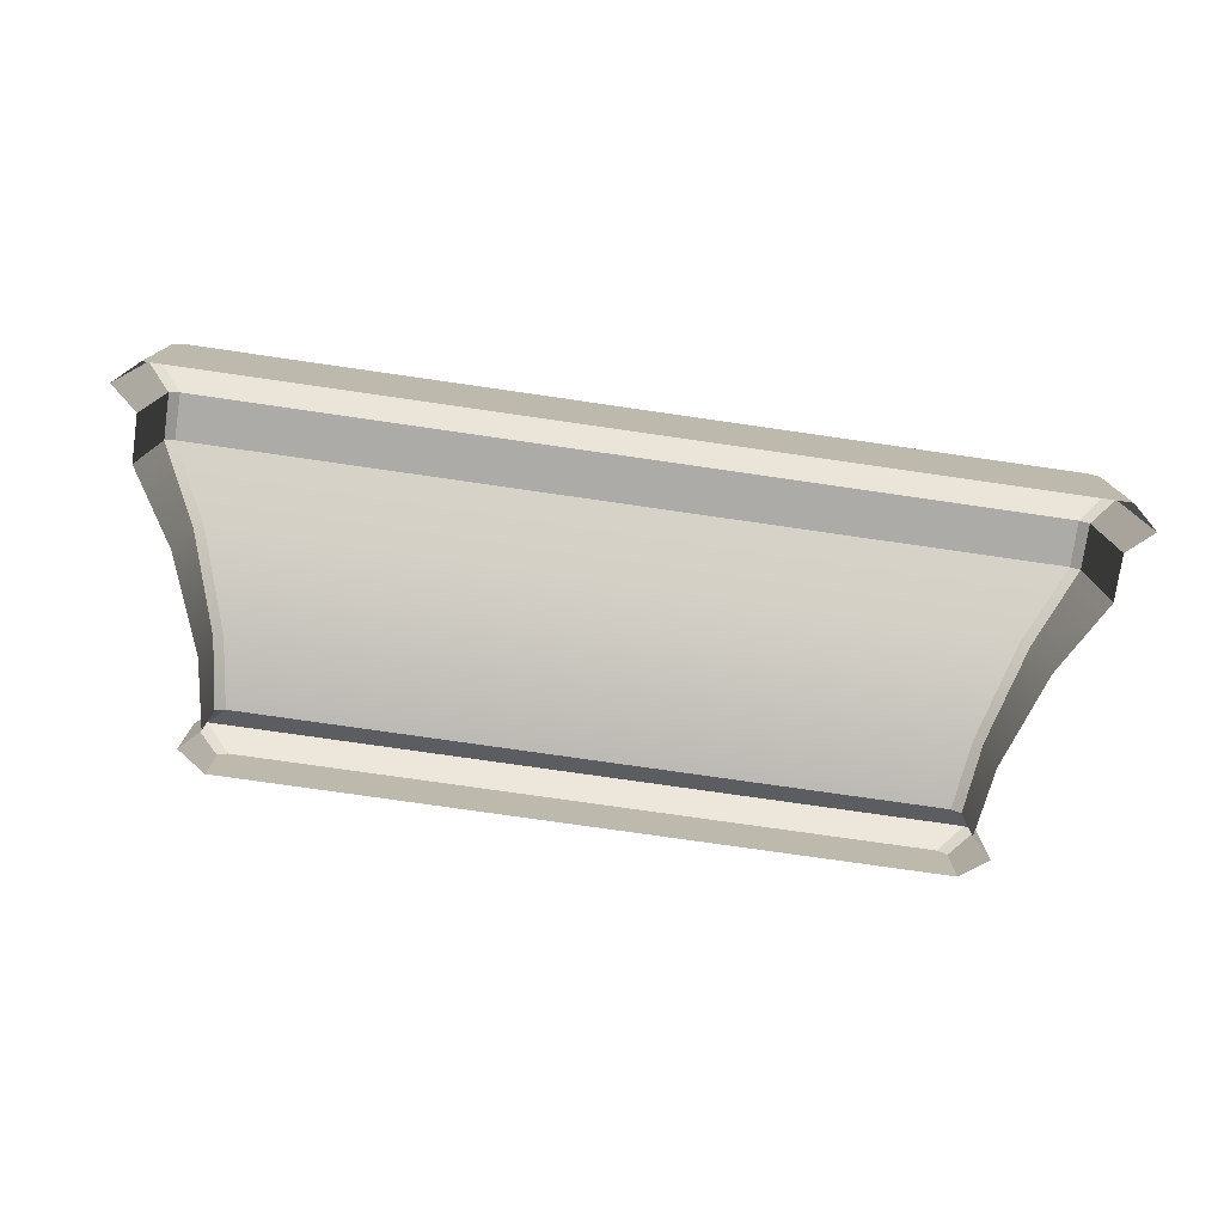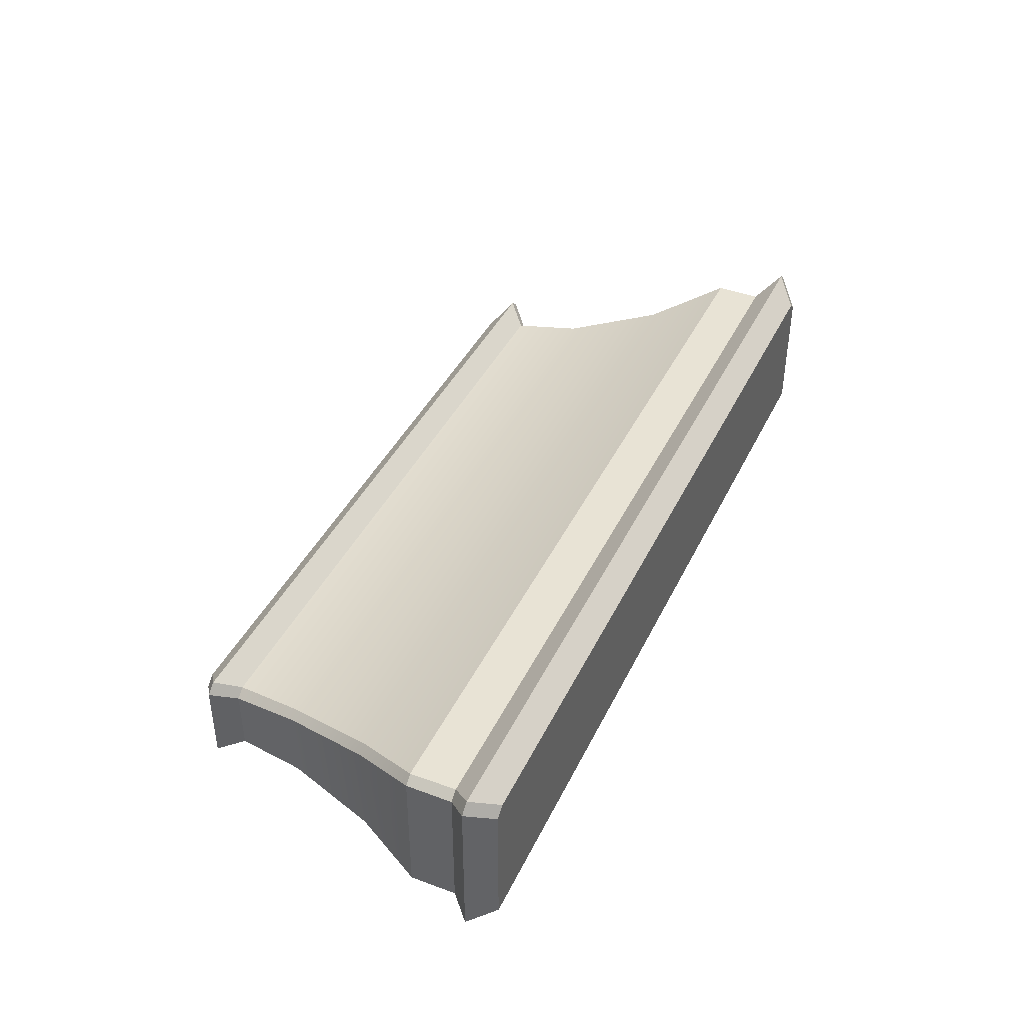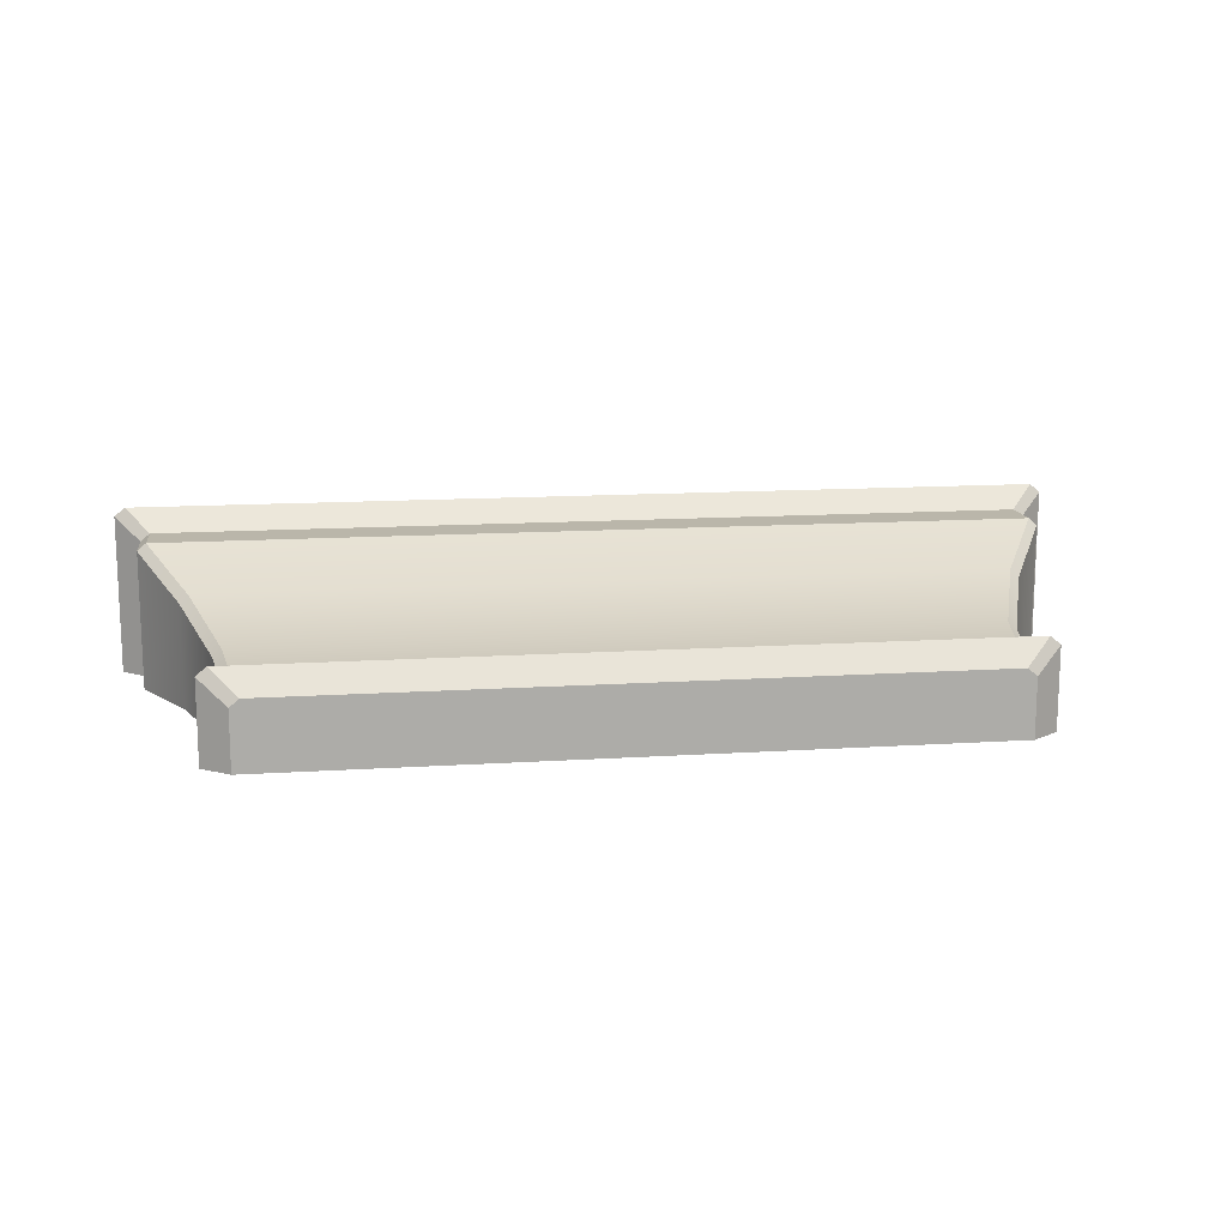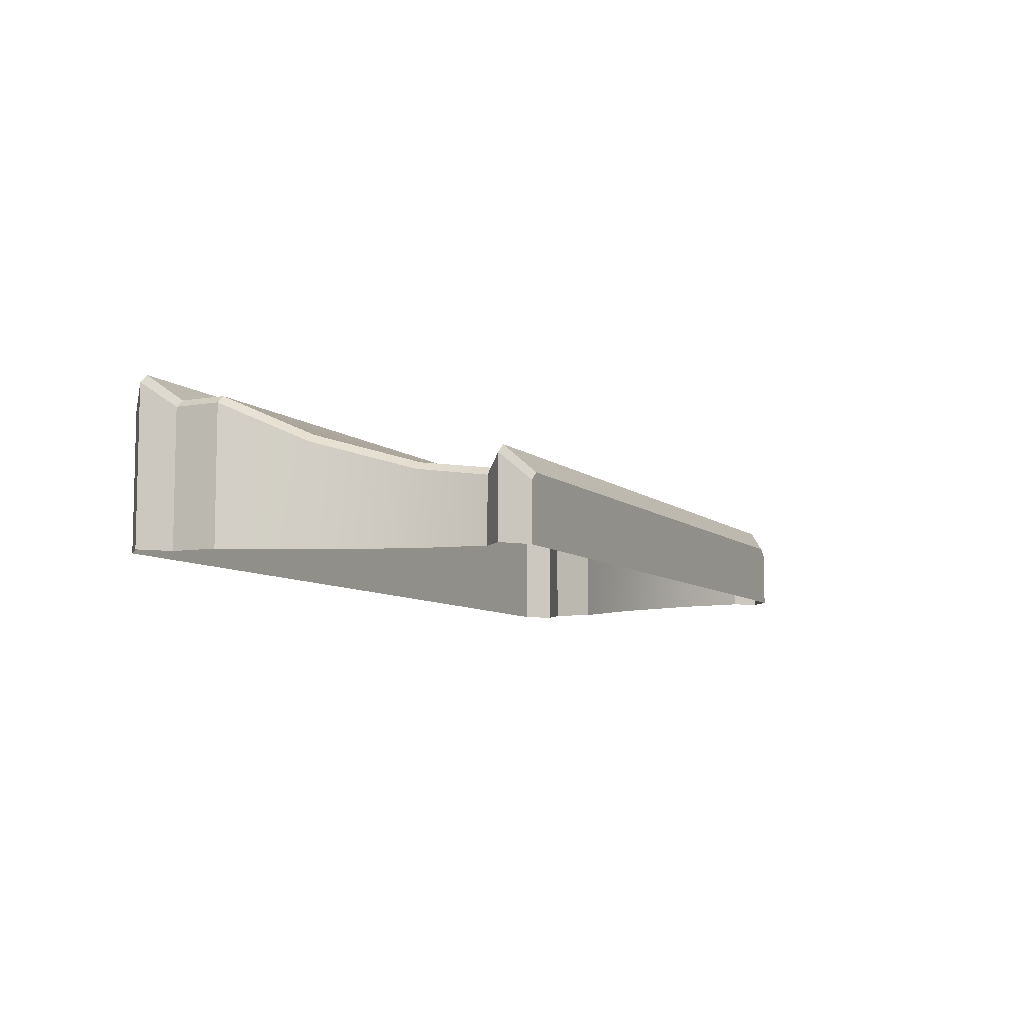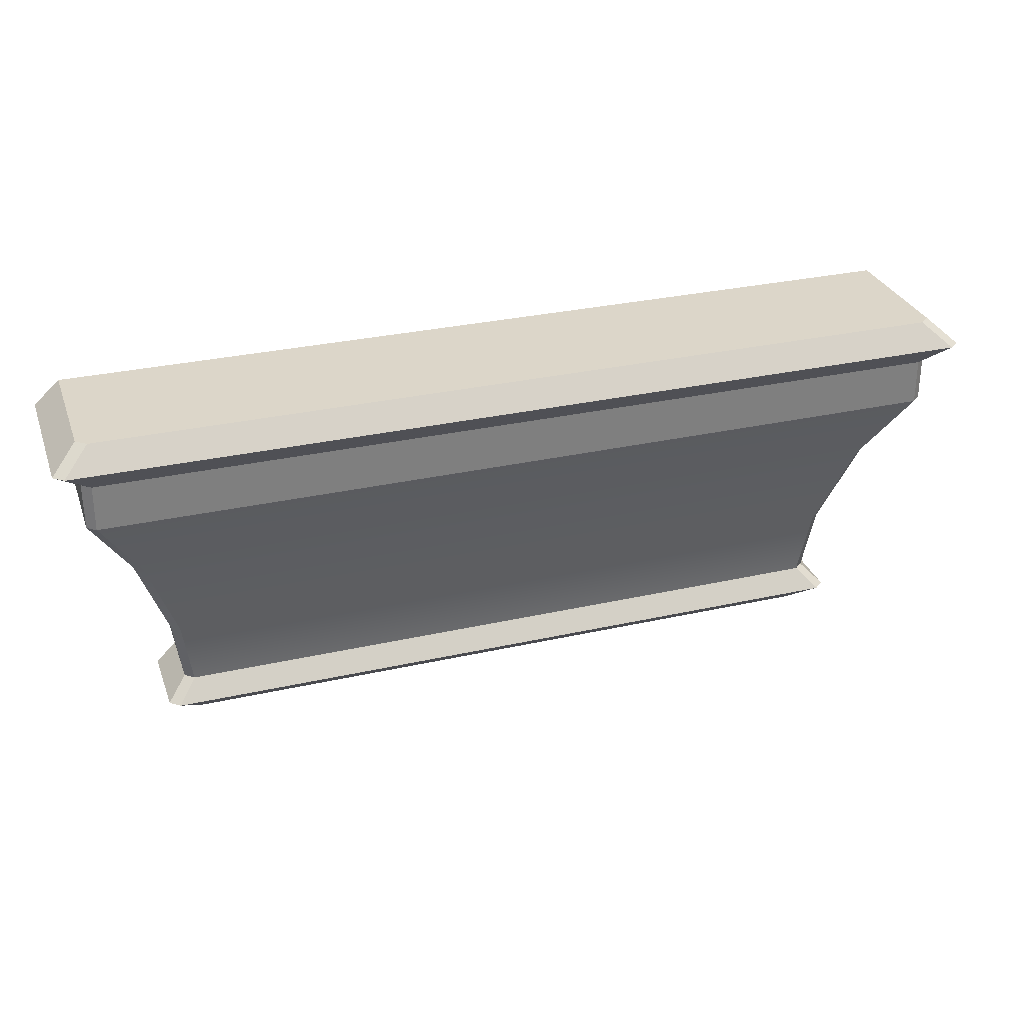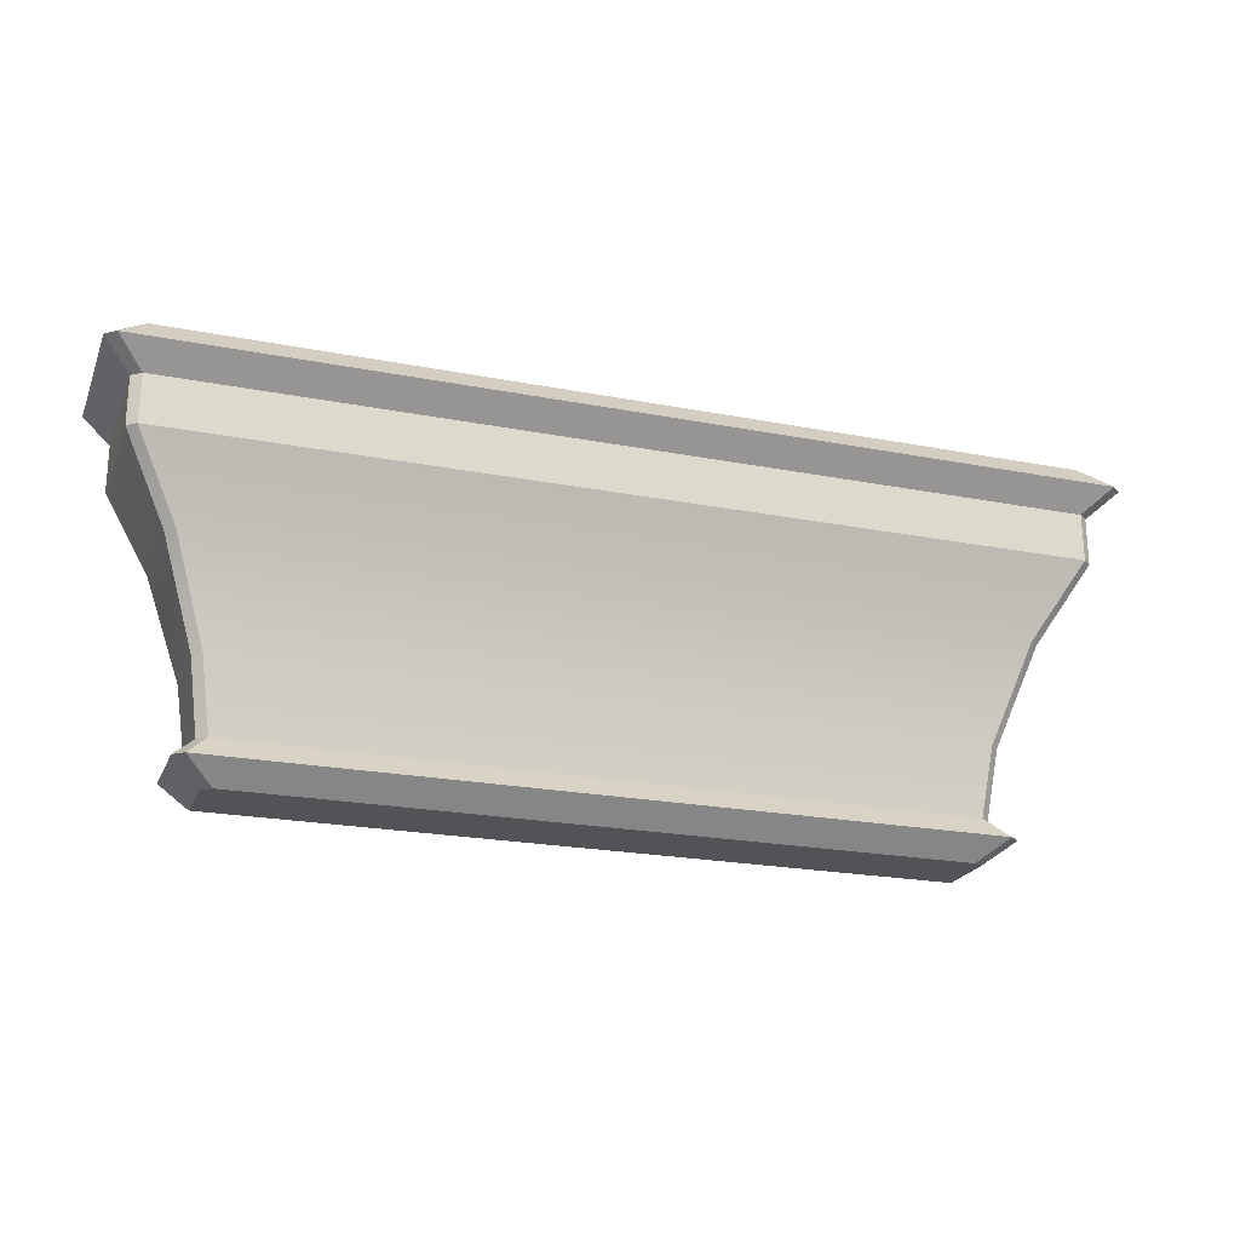
<metadata>
{"format":"obj","ext":"obj","renderer":"f3d","projection":"perspective","resolution":1024,"background":"white","views":[{"elev":-76.3,"azim":171.8,"up":"+Z"},{"elev":41.2,"azim":114.2,"up":"+Z"},{"elev":13.8,"azim":-8.1,"up":"+Z"},{"elev":-7.7,"azim":-64.8,"up":"+Z"},{"elev":30.2,"azim":-18.2,"up":"+Y"},{"elev":-22.1,"azim":-18.7,"up":"+Y"}]}
</metadata>
<code>
v 3.384 0.3869 -0.1698
v 3.384 0.3869 -0.7808
v 3.476 1.033 -0.7808
v 3.476 1.033 -0.08763
v 3.297 0.3869 -0.09661
v 3.395 1.033 -0.01899
v -3.395 1.033 -0.01899
v -3.297 0.3869 -0.09661
v 4.096 3.06 0.5762
v -4.096 3.06 0.5762
v -4.1 2.623 0.5762
v 4.1 2.623 0.5762
v -4.183 3.06 0.5027
v -4.183 3.06 -0.7808
v -4.183 2.623 -0.7808
v -4.183 2.623 0.5062
v 3.317 0 -0.2281
v 3.317 0 -0.7808
v 3.577 0.1934 -0.7808
v 3.577 0.1934 -0.01575
v 3.228 0 -0.1535
v 3.48 0.1934 0.06605
v -3.48 0.1934 0.06605
v -3.228 0 -0.1535
v 4.183 3.06 0.5027
v 4.183 3.06 -0.7808
v 4.426 3.278 -0.7808
v 4.426 3.278 0.6995
v 4.329 3.278 0.7808
v -4.329 3.278 0.7808
v 4.183 3.496 -0.7808
v 4.183 3.496 0.4949
v 4.086 3.496 0.5762
v -4.086 3.496 0.5762
v 3.788 1.933 0.1725
v 3.788 1.933 -0.7808
v 4.183 2.623 -0.7808
v 4.183 2.623 0.5062
v 3.704 1.933 0.2439
v -3.704 1.933 0.2439
v -3.476 1.033 -0.08763
v -3.384 0.3869 -0.1698
v -3.577 0.1934 -0.01575
v -3.317 0 -0.2281
v -4.426 3.278 0.6995
v -4.183 3.496 0.4949
v -3.788 1.933 0.1725
v -4.183 3.496 -0.7808
v -3.476 1.033 -0.7808
v -3.384 0.3869 -0.7808
v -3.577 0.1934 -0.7808
v -3.317 0 -0.7808
v -4.426 3.278 -0.7808
v -3.788 1.933 -0.7808
f 1 2 3
f 1 3 4
f 5 6 7
f 5 7 8
f 9 10 11
f 9 11 12
f 13 14 15
f 13 15 16
f 17 18 19
f 17 19 20
f 21 22 23
f 21 23 24
f 19 2 1
f 19 1 20
f 22 5 8
f 22 8 23
f 25 26 27
f 25 27 28
f 9 29 30
f 9 30 10
f 27 31 32
f 27 32 28
f 29 33 34
f 29 34 30
f 35 36 37
f 35 37 38
f 39 12 11
f 39 11 40
f 4 3 36
f 4 36 35
f 6 39 40
f 6 40 7
f 1 4 6
f 1 6 5
f 7 41 42
f 7 42 8
f 25 9 12
f 25 12 38
f 10 13 16
f 10 16 11
f 22 20 1
f 22 1 5
f 42 43 23
f 42 23 8
f 22 21 17
f 22 17 20
f 44 24 23
f 44 23 43
f 25 28 29
f 25 29 9
f 30 45 13
f 30 13 10
f 32 33 29
f 32 29 28
f 30 34 46
f 30 46 45
f 35 38 12
f 35 12 39
f 11 16 47
f 11 47 40
f 4 35 39
f 4 39 6
f 40 47 41
f 40 41 7
f 46 34 33
f 46 33 31
f 33 32 31
f 48 46 31
f 42 41 49
f 42 49 50
f 25 38 37
f 25 37 26
f 44 43 51
f 44 51 52
f 51 43 42
f 51 42 50
f 13 45 53
f 13 53 14
f 53 45 46
f 53 46 48
f 47 16 15
f 47 15 54
f 41 47 54
f 41 54 49
f 17 44 52
f 17 52 18
f 44 17 21
f 44 21 24

</code>
